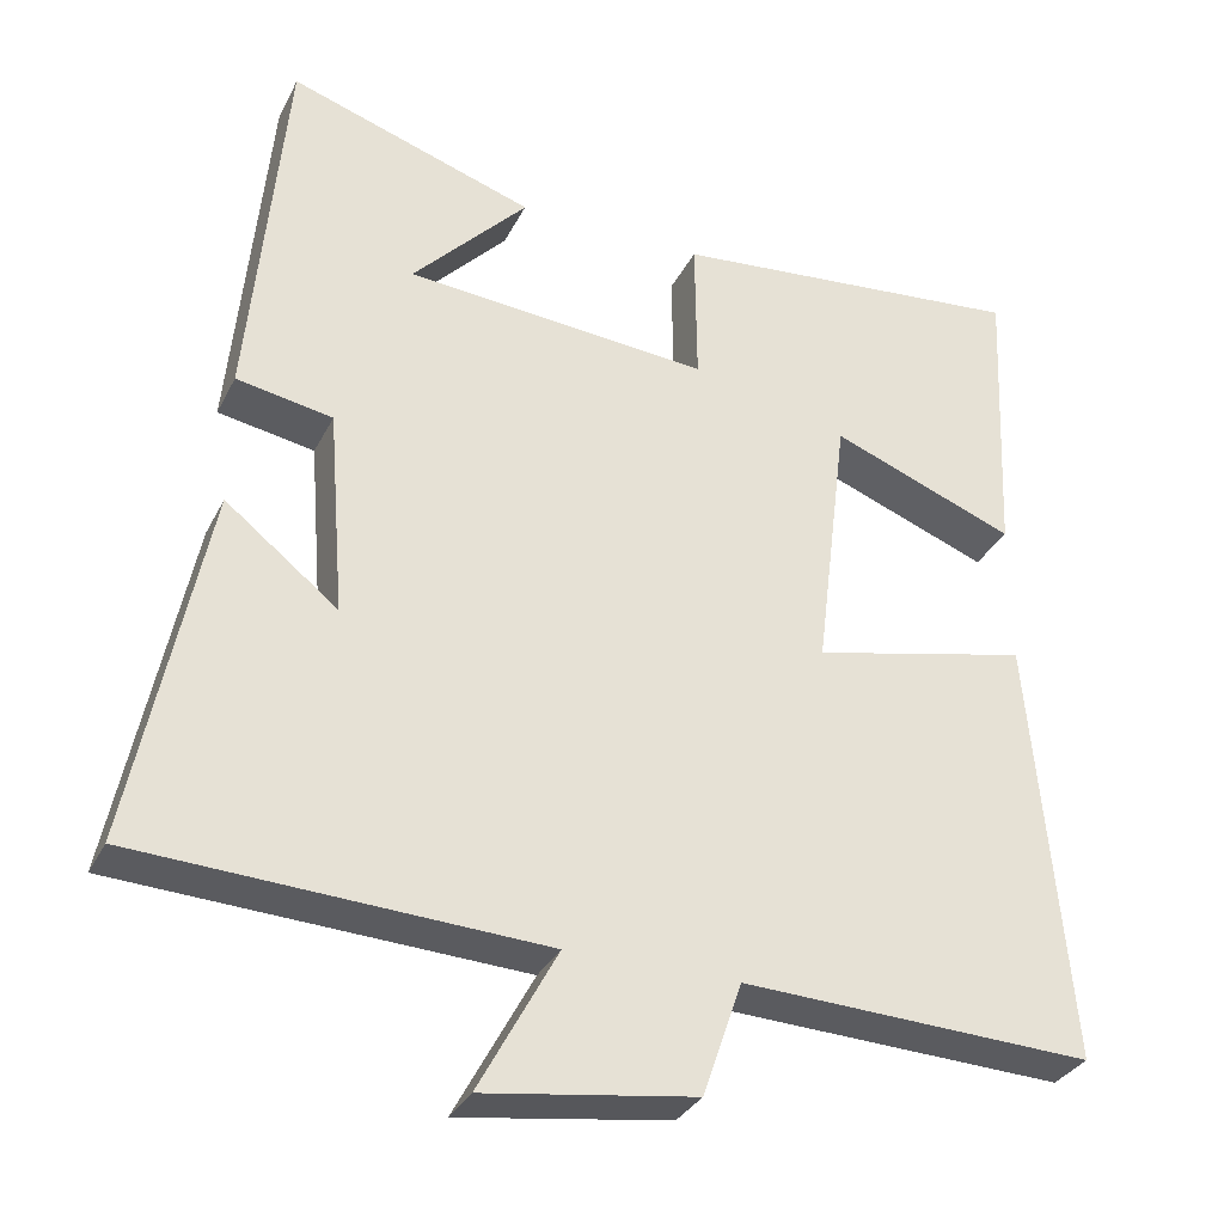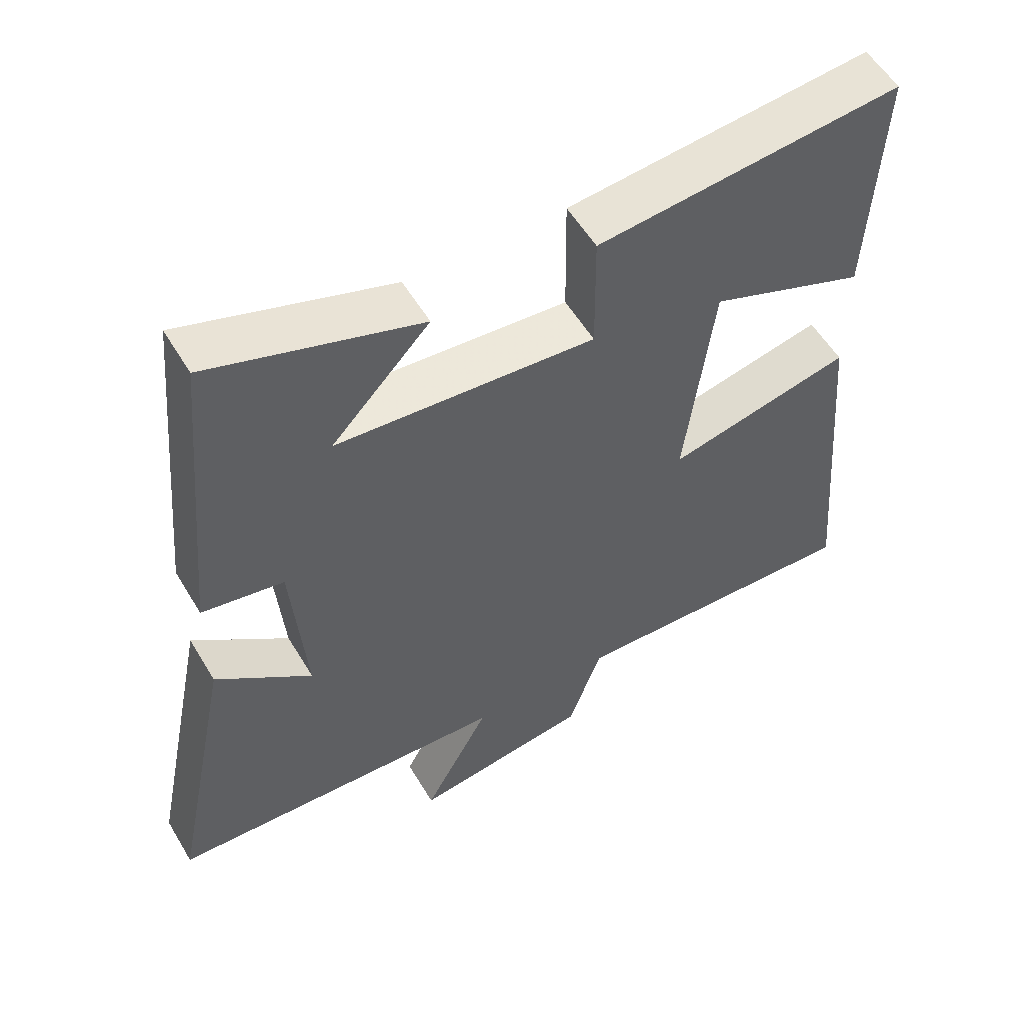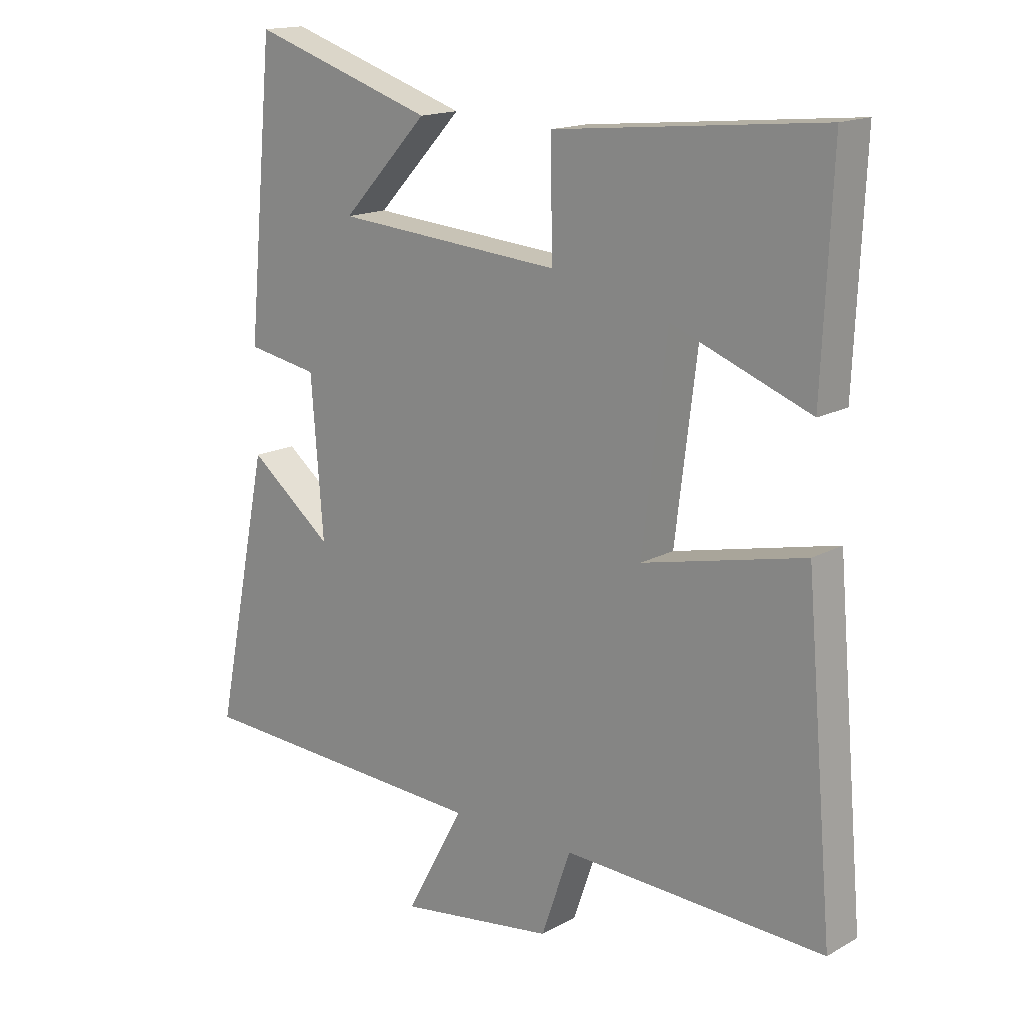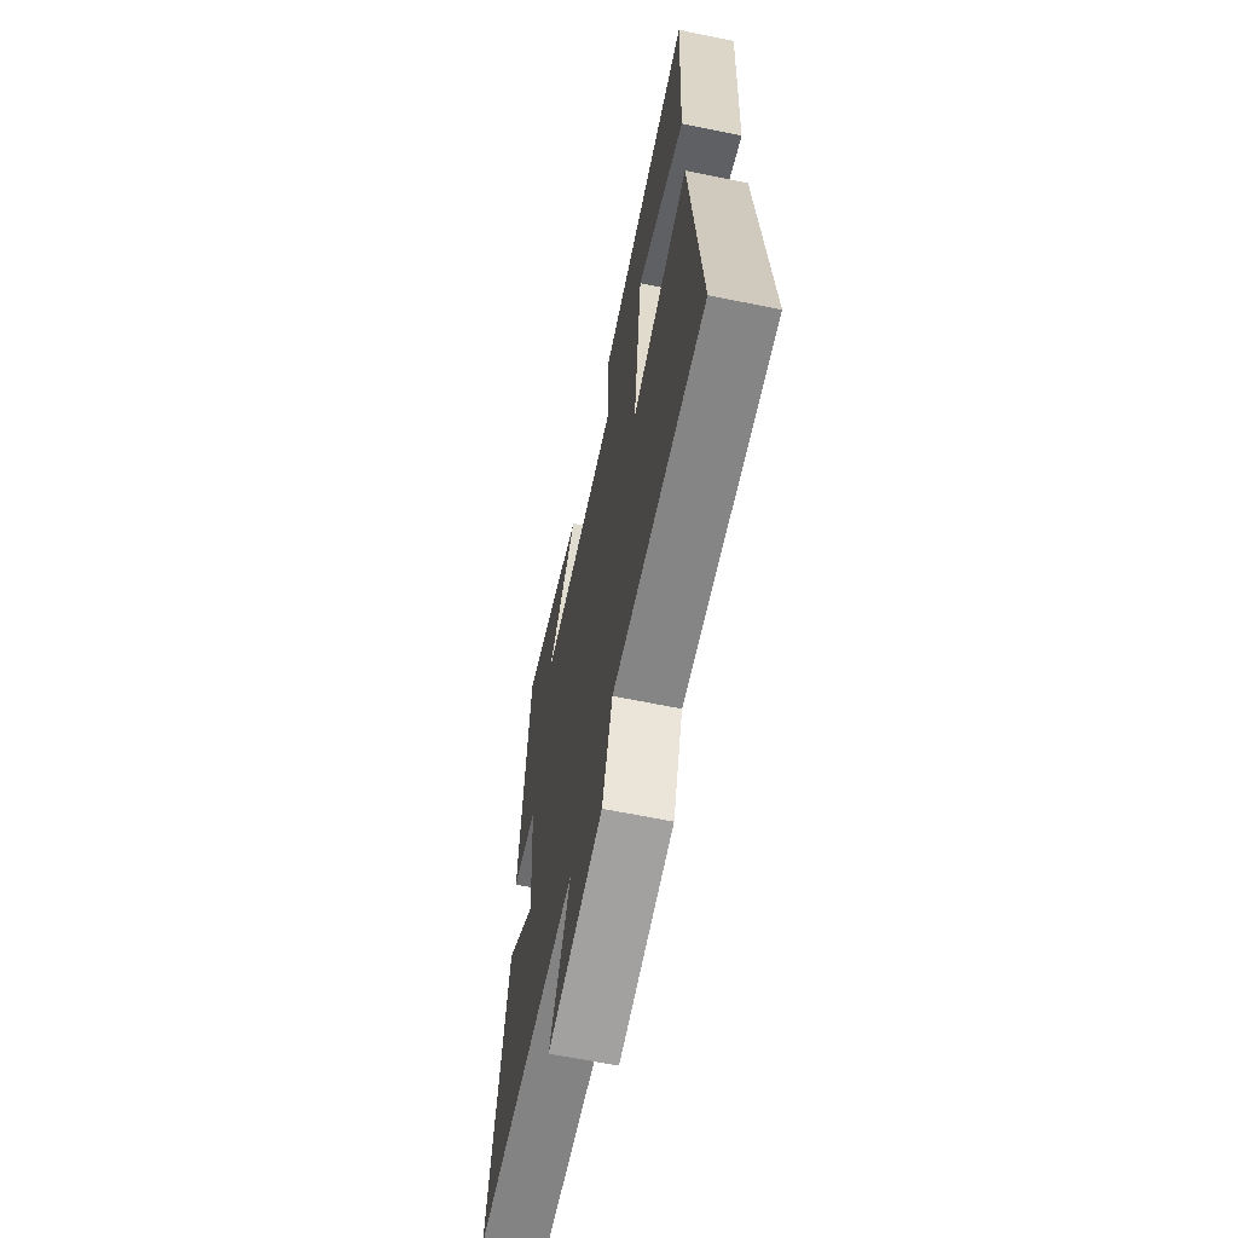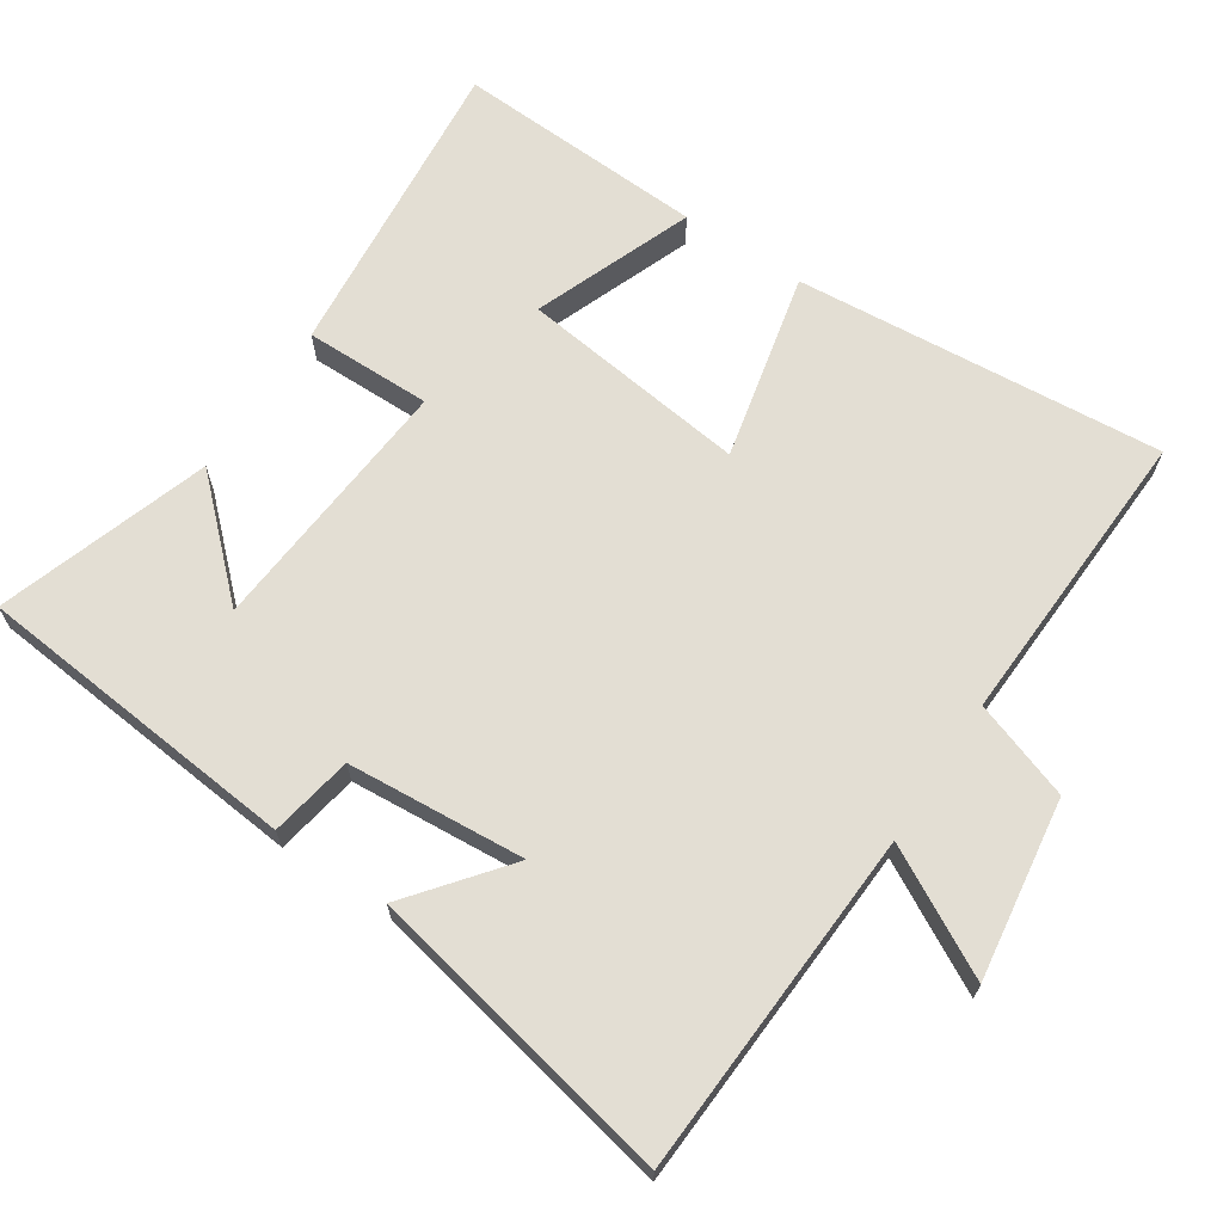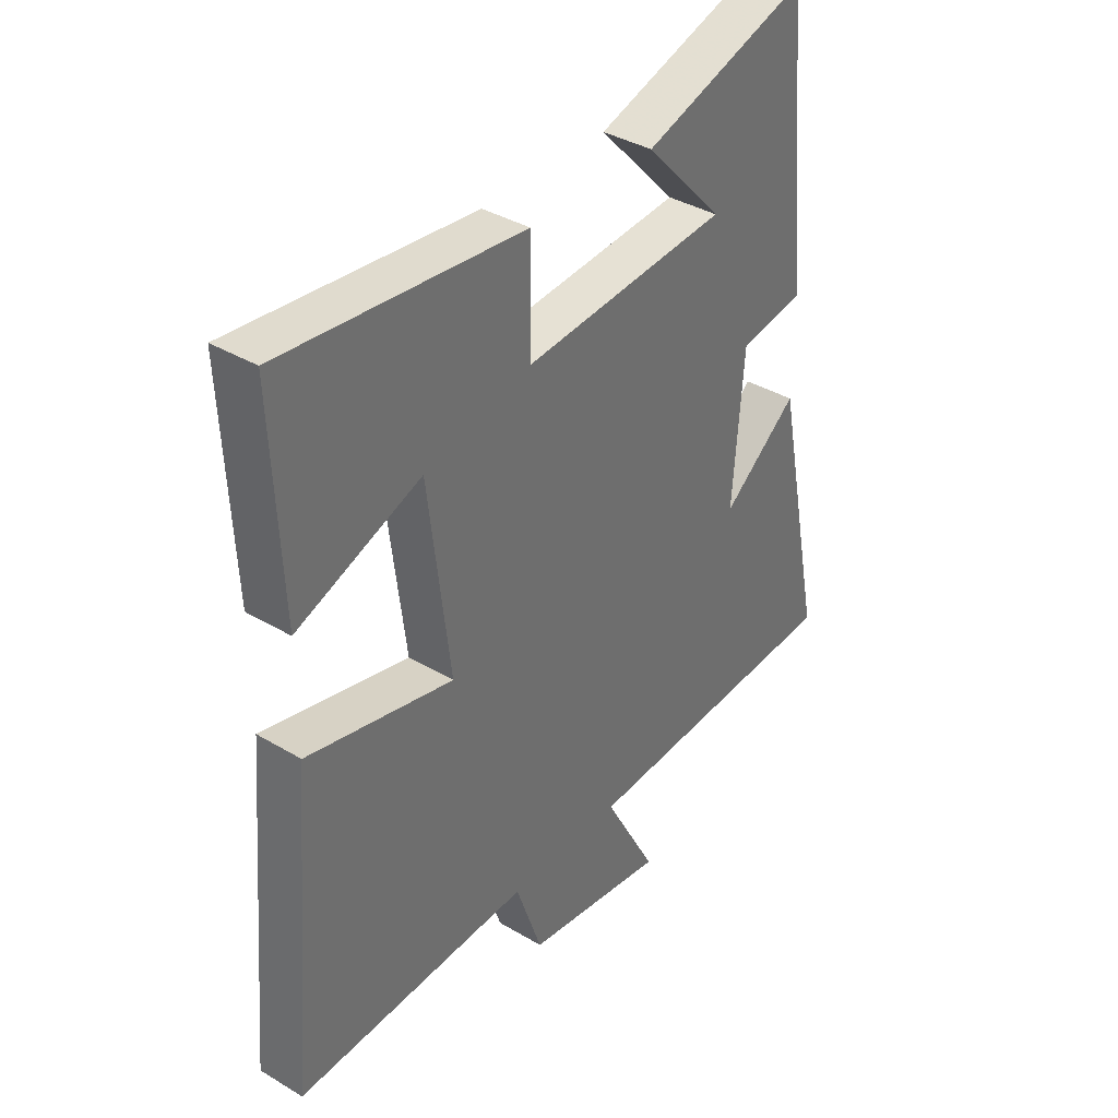
<metadata>
{"format":"obj","ext":"obj","renderer":"f3d","projection":"perspective","resolution":1024,"background":"white","views":[{"elev":-32.3,"azim":156.8,"up":"+Z"},{"elev":55.6,"azim":149.5,"up":"+Z"},{"elev":16.0,"azim":-138.7,"up":"+Z"},{"elev":-63.9,"azim":-101.7,"up":"+Z"},{"elev":67.3,"azim":123.6,"up":"+Y"},{"elev":37.2,"azim":-52.5,"up":"+Z"}]}
</metadata>
<code>
v 0.59 0.07 -0.476
v 0.095 0.07 -0.5
v 0.191 0.07 -0.678
v -0.067 0.07 -0.64
v -0.115 0.07 -0.5
v -0.546 0.07 -0.517
v -0.5 0.07 0.008
v -0.233 0.07 -0.053
v -0.273 0.07 0.273
v -0.5 0.07 0.186
v -0.516 0.07 0.543
v -0.076 0.07 0.5
v -0.078 0.07 0.319
v 0.296 0.07 0.349
v 0.154 0.07 0.5
v 0.456 0.07 0.599
v 0.5 0.07 0.133
v 0.382 0.07 0.112
v 0.362 0.07 -0.142
v 0.5 0.07 -0.033
v 0.59 0 -0.476
v 0.095 0 -0.5
v 0.191 0 -0.678
v -0.067 0 -0.64
v -0.115 0 -0.5
v -0.546 0 -0.517
v -0.5 0 0.008
v -0.233 0 -0.053
v -0.273 0 0.273
v -0.5 0 0.186
v -0.516 0 0.543
v -0.076 0 0.5
v -0.078 0 0.319
v 0.296 0 0.349
v 0.154 0 0.5
v 0.456 0 0.599
v 0.5 0 0.133
v 0.382 0 0.112
v 0.362 0 -0.142
v 0.5 0 -0.033
f 19 20 1 2
f 18 19 2
f 16 17 18
f 16 18 2
f 14 15 16
f 14 16 2
f 13 14 2
f 11 12 13
f 9 10 11
f 9 11 13
f 8 9 13 2
f 5 6 7 8
f 4 5 8
f 3 4 8
f 2 3 8
f 22 21 40 39
f 22 39 38
f 38 37 36
f 22 38 36
f 36 35 34
f 22 36 34
f 22 34 33
f 33 32 31
f 31 30 29
f 33 31 29
f 22 33 29 28
f 28 27 26 25
f 28 25 24
f 28 24 23
f 28 23 22
f 1 21 22 2
f 2 22 23 3
f 3 23 24 4
f 4 24 25 5
f 5 25 26 6
f 6 26 27 7
f 7 27 28 8
f 8 28 29 9
f 9 29 30 10
f 10 30 31 11
f 11 31 32 12
f 12 32 33 13
f 13 33 34 14
f 14 34 35 15
f 15 35 36 16
f 16 36 37 17
f 17 37 38 18
f 18 38 39 19
f 19 39 40 20
f 20 40 21 1

</code>
